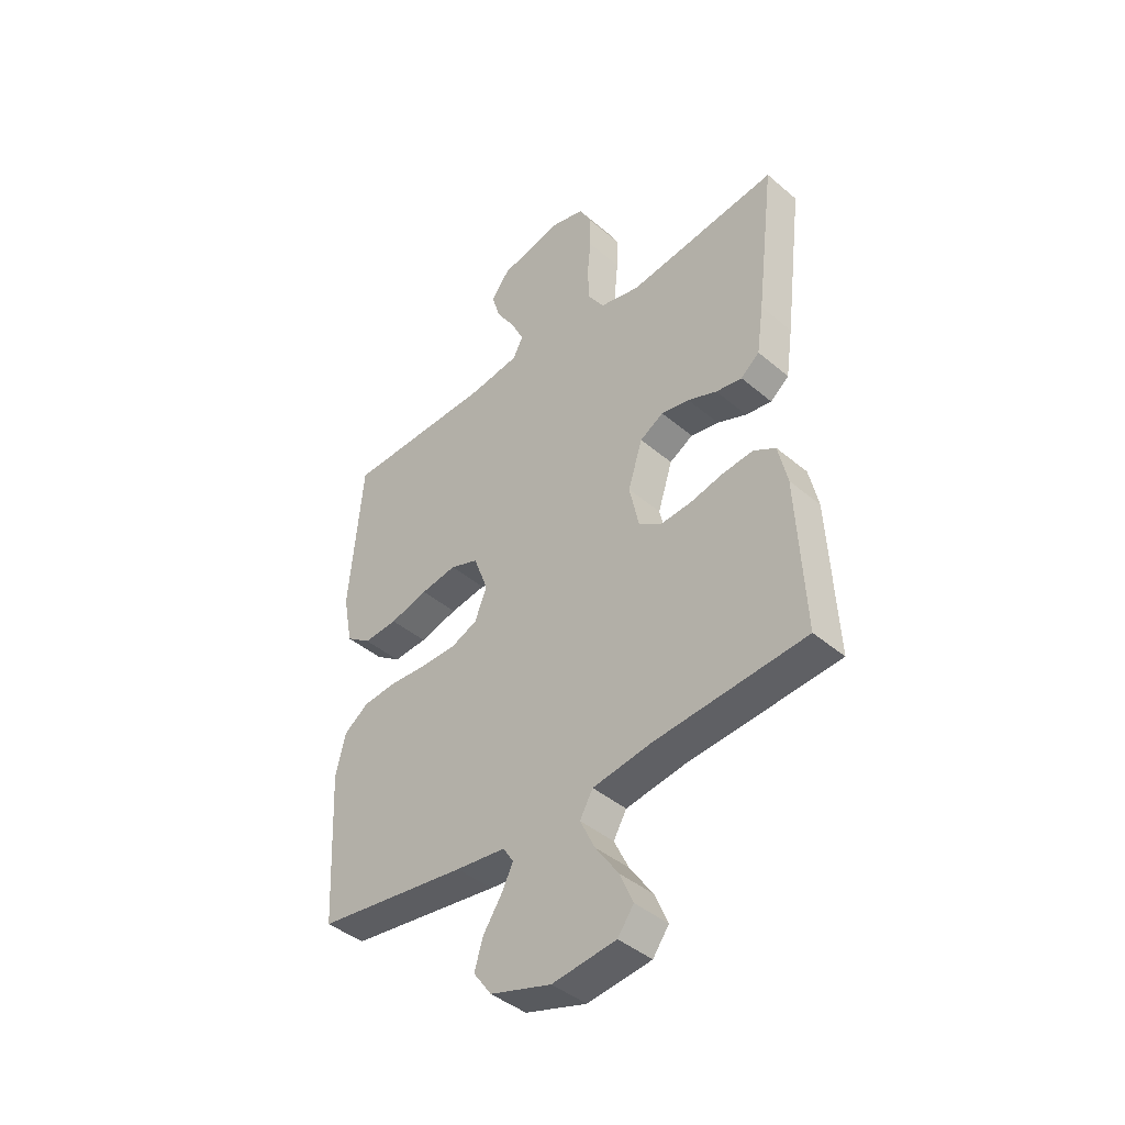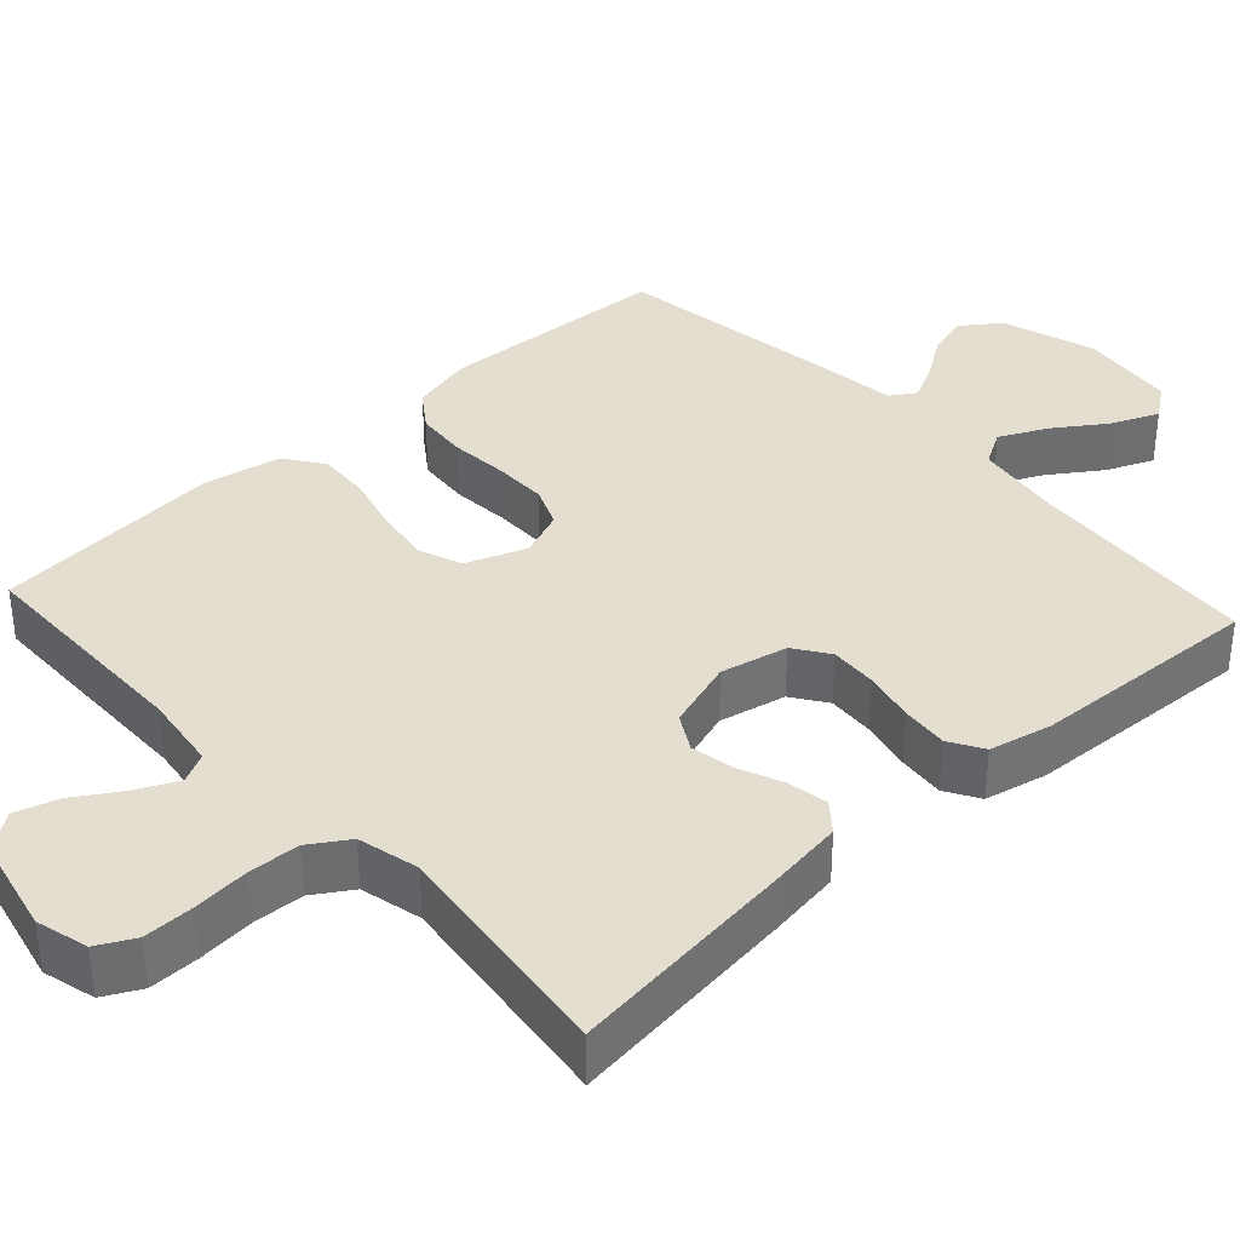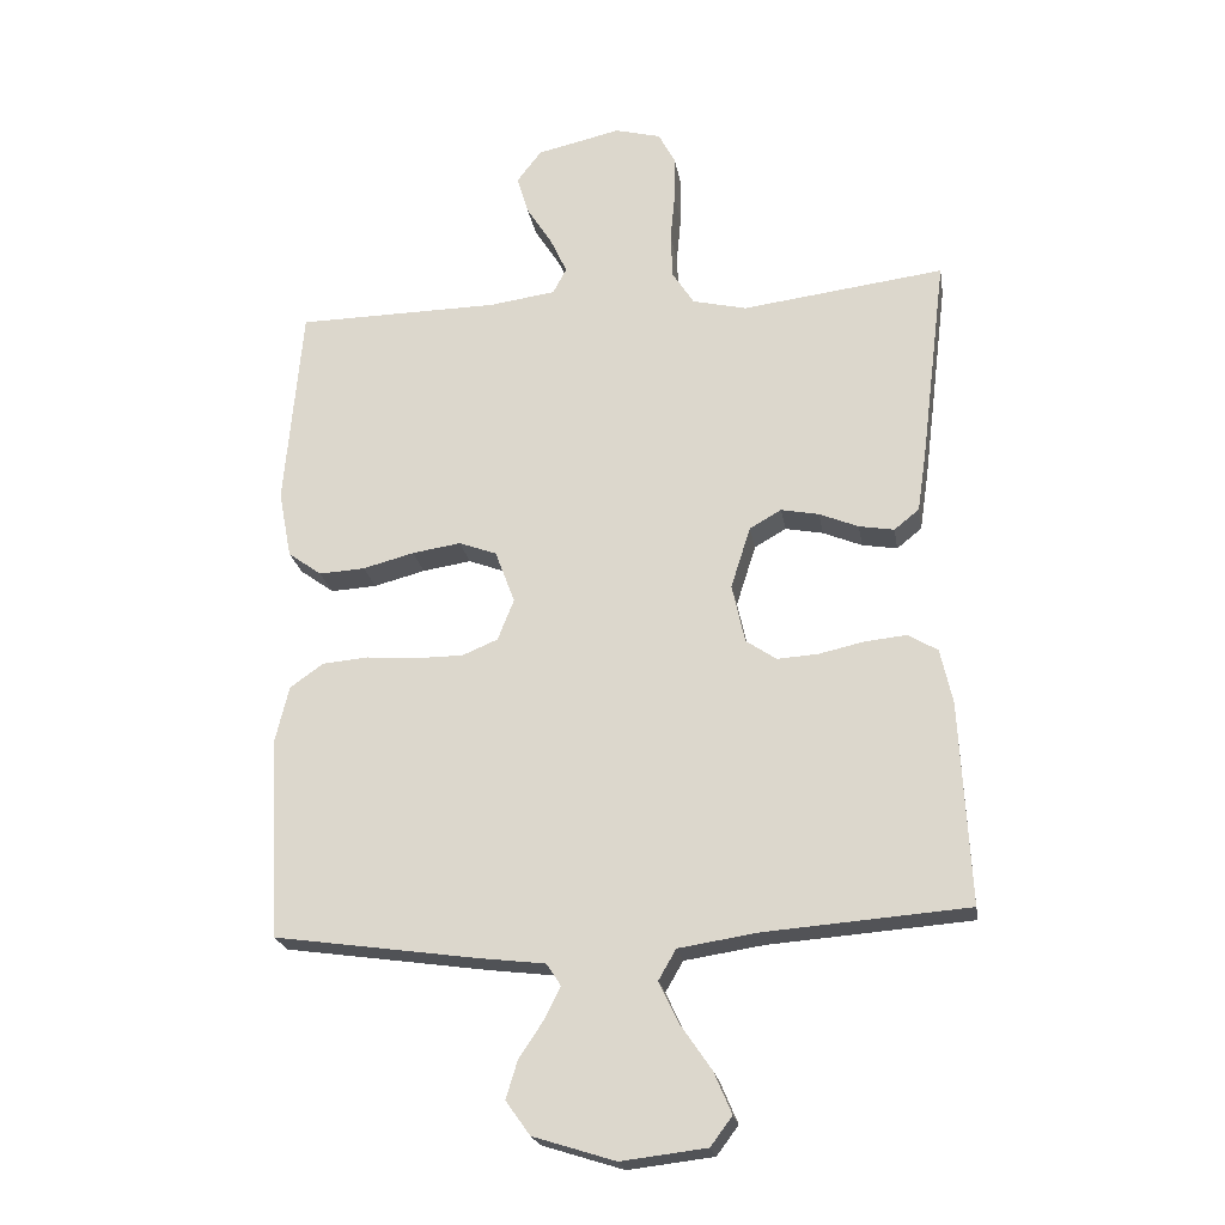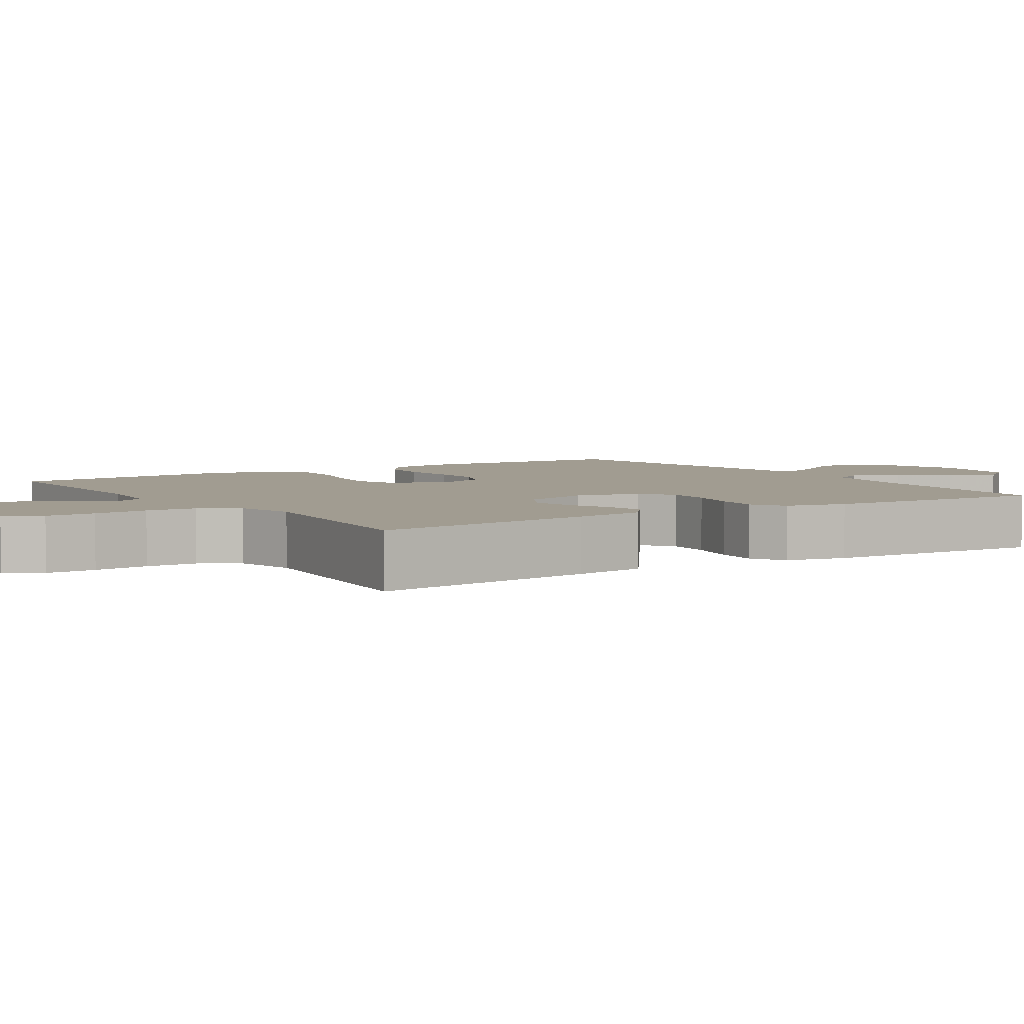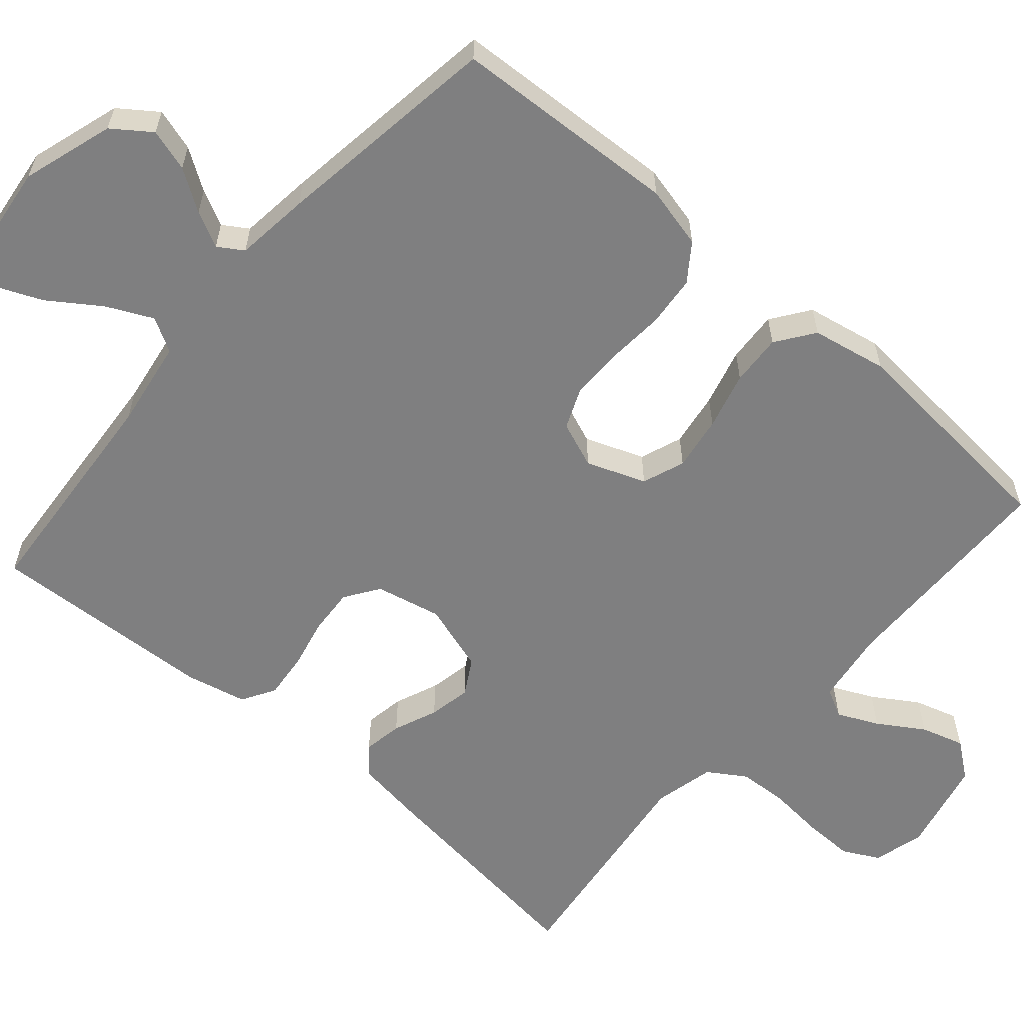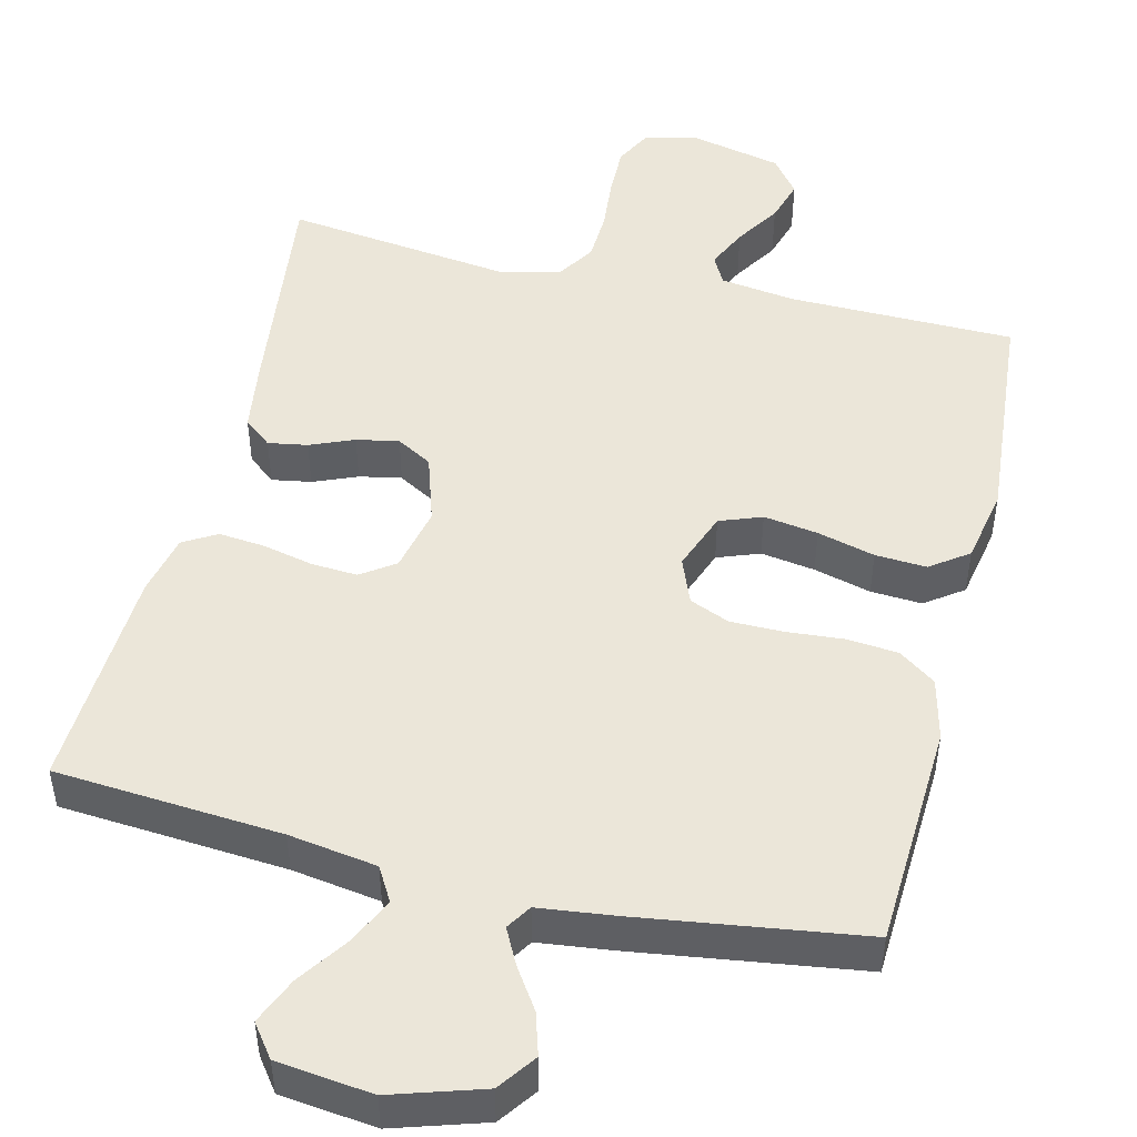
<metadata>
{"format":"obj","ext":"obj","renderer":"f3d","projection":"perspective","resolution":1024,"background":"white","views":[{"elev":-42.6,"azim":44.8,"up":"+Z"},{"elev":36.5,"azim":47.5,"up":"+Y"},{"elev":-22.1,"azim":9.4,"up":"+Z"},{"elev":4.5,"azim":56.5,"up":"+Y"},{"elev":-59.7,"azim":-130.8,"up":"+Y"},{"elev":48.5,"azim":-166.3,"up":"+Y"}]}
</metadata>
<code>
v -0.5 0.07 0.5
v -0.2 0.07 0.504
v -0.101 0.07 0.518
v -0.081 0.07 0.556
v -0.106 0.07 0.61
v -0.144 0.07 0.67
v -0.161 0.07 0.727
v -0.124 0.07 0.775
v 0 0.07 0.803
v 0.068 0.07 0.785
v 0.093 0.07 0.737
v 0.092 0.07 0.671
v 0.085 0.07 0.598
v 0.088 0.07 0.531
v 0.12 0.07 0.481
v 0.2 0.07 0.462
v 0.5 0.07 0.5
v 0.463 0.07 0.2
v 0.449 0.07 0.104
v 0.412 0.07 0.074
v 0.36 0.07 0.083
v 0.302 0.07 0.107
v 0.246 0.07 0.118
v 0.199 0.07 0.091
v 0.17 0.07 0
v 0.189 0.07 -0.087
v 0.234 0.07 -0.118
v 0.295 0.07 -0.114
v 0.362 0.07 -0.099
v 0.423 0.07 -0.093
v 0.467 0.07 -0.119
v 0.485 0.07 -0.2
v 0.5 0.07 -0.5
v 0.2 0.07 -0.523
v 0.083 0.07 -0.541
v 0.057 0.07 -0.586
v 0.086 0.07 -0.647
v 0.132 0.07 -0.714
v 0.158 0.07 -0.775
v 0.126 0.07 -0.818
v 0 0.07 -0.833
v -0.121 0.07 -0.795
v -0.157 0.07 -0.745
v -0.14 0.07 -0.689
v -0.104 0.07 -0.635
v -0.08 0.07 -0.588
v -0.101 0.07 -0.555
v -0.2 0.07 -0.543
v -0.5 0.07 -0.5
v -0.515 0.07 -0.2
v -0.495 0.07 -0.118
v -0.446 0.07 -0.083
v -0.378 0.07 -0.077
v -0.303 0.07 -0.083
v -0.233 0.07 -0.083
v -0.18 0.07 -0.061
v -0.156 0.07 0
v -0.185 0.07 0.078
v -0.241 0.07 0.099
v -0.313 0.07 0.088
v -0.389 0.07 0.068
v -0.457 0.07 0.064
v -0.507 0.07 0.1
v -0.526 0.07 0.2
v -0.5 0 0.5
v -0.2 0 0.504
v -0.101 0 0.518
v -0.081 0 0.556
v -0.106 0 0.61
v -0.144 0 0.67
v -0.161 0 0.727
v -0.124 0 0.775
v 0 0 0.803
v 0.068 0 0.785
v 0.093 0 0.737
v 0.092 0 0.671
v 0.085 0 0.598
v 0.088 0 0.531
v 0.12 0 0.481
v 0.2 0 0.462
v 0.5 0 0.5
v 0.463 0 0.2
v 0.449 0 0.104
v 0.412 0 0.074
v 0.36 0 0.083
v 0.302 0 0.107
v 0.246 0 0.118
v 0.199 0 0.091
v 0.17 0 0
v 0.189 0 -0.087
v 0.234 0 -0.118
v 0.295 0 -0.114
v 0.362 0 -0.099
v 0.423 0 -0.093
v 0.467 0 -0.119
v 0.485 0 -0.2
v 0.5 0 -0.5
v 0.2 0 -0.523
v 0.083 0 -0.541
v 0.057 0 -0.586
v 0.086 0 -0.647
v 0.132 0 -0.714
v 0.158 0 -0.775
v 0.126 0 -0.818
v 0 0 -0.833
v -0.121 0 -0.795
v -0.157 0 -0.745
v -0.14 0 -0.689
v -0.104 0 -0.635
v -0.08 0 -0.588
v -0.101 0 -0.555
v -0.2 0 -0.543
v -0.5 0 -0.5
v -0.515 0 -0.2
v -0.495 0 -0.118
v -0.446 0 -0.083
v -0.378 0 -0.077
v -0.303 0 -0.083
v -0.233 0 -0.083
v -0.18 0 -0.061
v -0.156 0 0
v -0.185 0 0.078
v -0.241 0 0.099
v -0.313 0 0.088
v -0.389 0 0.068
v -0.457 0 0.064
v -0.507 0 0.1
v -0.526 0 0.2
f 63 64 1 2
f 60 61 62 63
f 59 60 63 2
f 58 59 2 3
f 57 58 3 4
f 51 52 53 54
f 51 54 55
f 50 51 55
f 47 48 49 50
f 47 50 55
f 46 47 55 56
f 42 43 44 45
f 42 45 46
f 41 42 46
f 37 38 39 40
f 36 37 40 41
f 31 32 33 34
f 31 34 35
f 28 29 30 31
f 27 28 31 35
f 26 27 35 36
f 19 20 21 22
f 19 22 23
f 16 17 18 19
f 15 16 19 23
f 14 15 23 24
f 10 11 12 13
f 10 13 14
f 9 10 14
f 5 6 7 8
f 4 5 8 9
f 57 4 9 14
f 36 41 46 56
f 25 26 36 56
f 25 56 57
f 14 24 25 57
f 66 65 128 127
f 127 126 125 124
f 66 127 124 123
f 67 66 123 122
f 68 67 122 121
f 118 117 116 115
f 119 118 115
f 119 115 114
f 114 113 112 111
f 119 114 111
f 120 119 111 110
f 109 108 107 106
f 110 109 106
f 110 106 105
f 104 103 102 101
f 105 104 101 100
f 98 97 96 95
f 99 98 95
f 95 94 93 92
f 99 95 92 91
f 100 99 91 90
f 86 85 84 83
f 87 86 83
f 83 82 81 80
f 87 83 80 79
f 88 87 79 78
f 77 76 75 74
f 78 77 74
f 78 74 73
f 72 71 70 69
f 73 72 69 68
f 78 73 68 121
f 120 110 105 100
f 120 100 90 89
f 121 120 89
f 121 89 88 78
f 1 65 66 2
f 2 66 67 3
f 3 67 68 4
f 4 68 69 5
f 5 69 70 6
f 6 70 71 7
f 7 71 72 8
f 8 72 73 9
f 9 73 74 10
f 10 74 75 11
f 11 75 76 12
f 12 76 77 13
f 13 77 78 14
f 14 78 79 15
f 15 79 80 16
f 16 80 81 17
f 17 81 82 18
f 18 82 83 19
f 19 83 84 20
f 20 84 85 21
f 21 85 86 22
f 22 86 87 23
f 23 87 88 24
f 24 88 89 25
f 25 89 90 26
f 26 90 91 27
f 27 91 92 28
f 28 92 93 29
f 29 93 94 30
f 30 94 95 31
f 31 95 96 32
f 32 96 97 33
f 33 97 98 34
f 34 98 99 35
f 35 99 100 36
f 36 100 101 37
f 37 101 102 38
f 38 102 103 39
f 39 103 104 40
f 40 104 105 41
f 41 105 106 42
f 42 106 107 43
f 43 107 108 44
f 44 108 109 45
f 45 109 110 46
f 46 110 111 47
f 47 111 112 48
f 48 112 113 49
f 49 113 114 50
f 50 114 115 51
f 51 115 116 52
f 52 116 117 53
f 53 117 118 54
f 54 118 119 55
f 55 119 120 56
f 56 120 121 57
f 57 121 122 58
f 58 122 123 59
f 59 123 124 60
f 60 124 125 61
f 61 125 126 62
f 62 126 127 63
f 63 127 128 64
f 64 128 65 1

</code>
